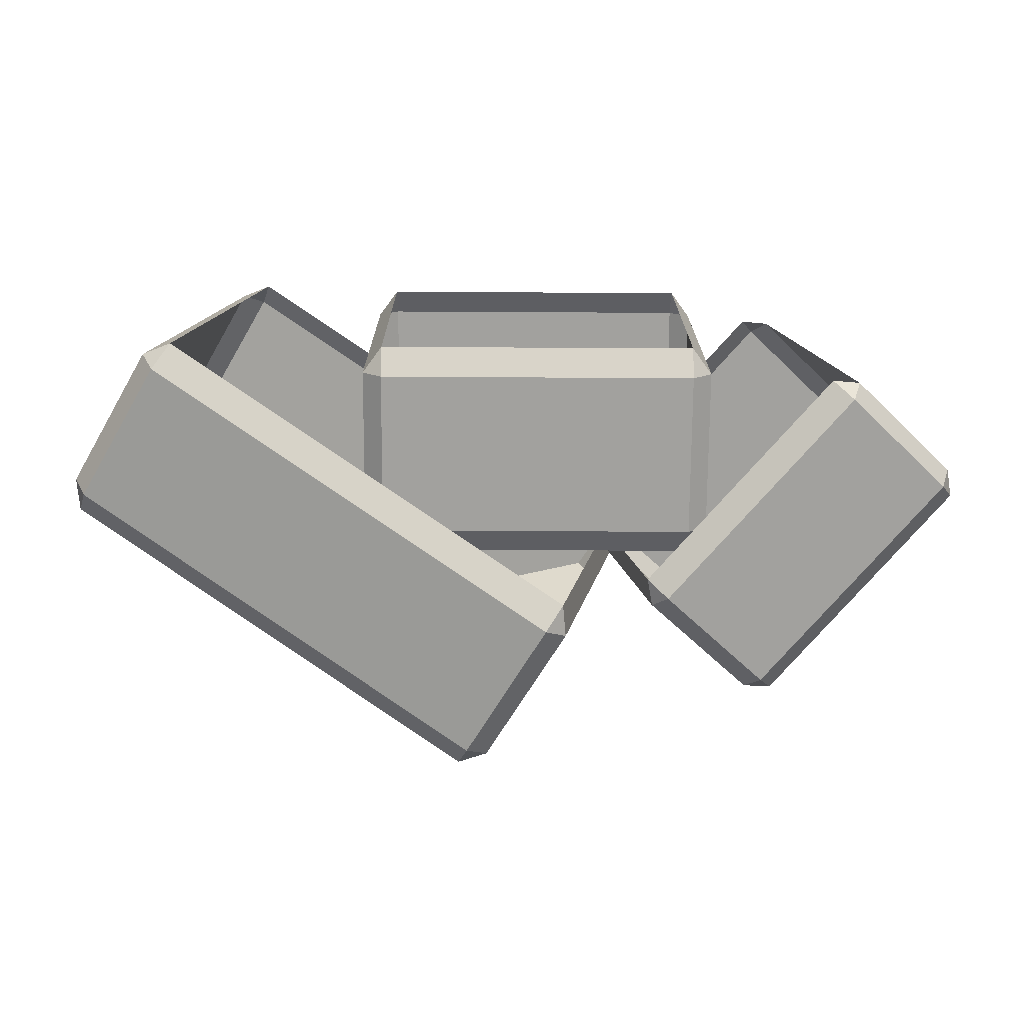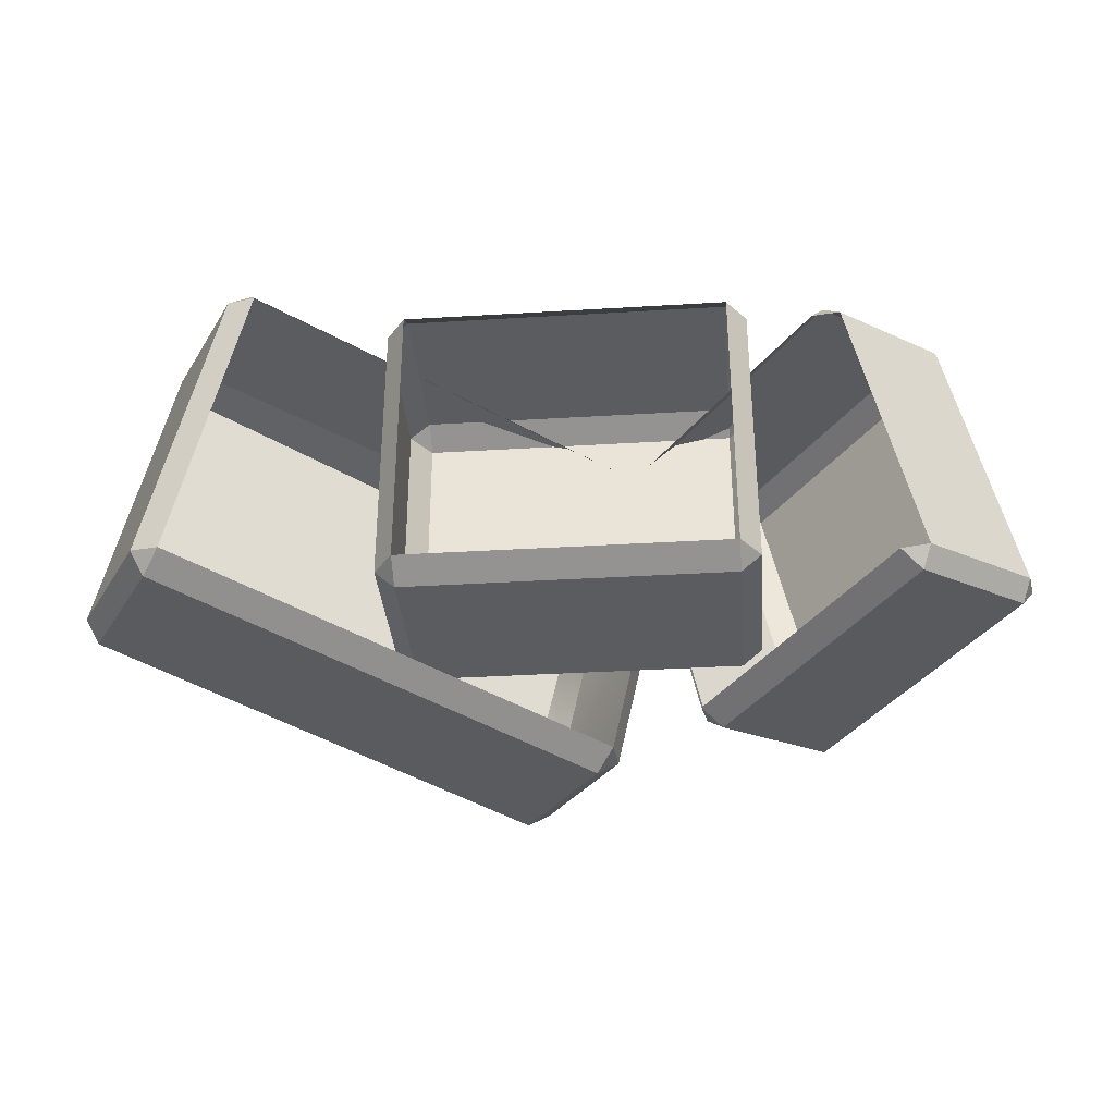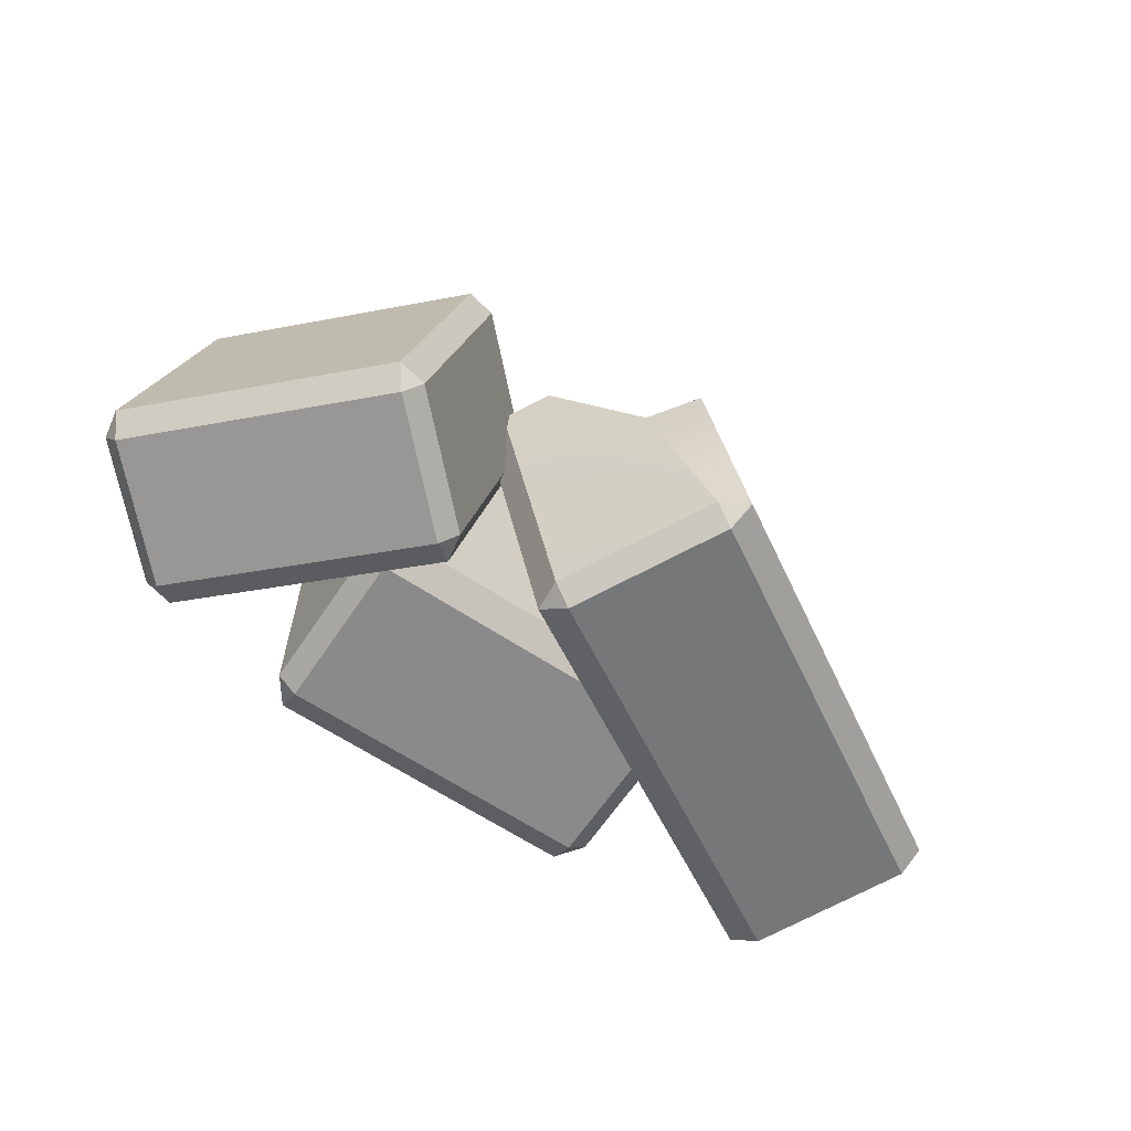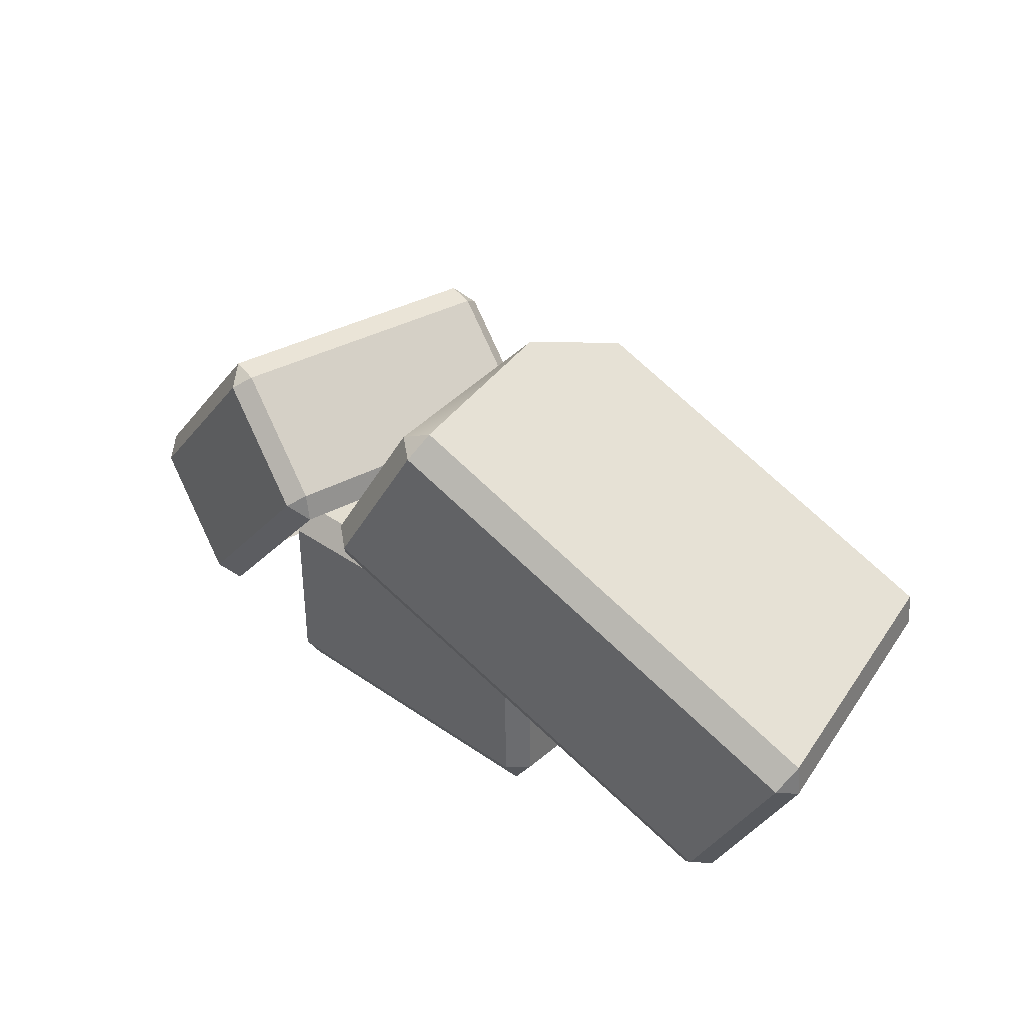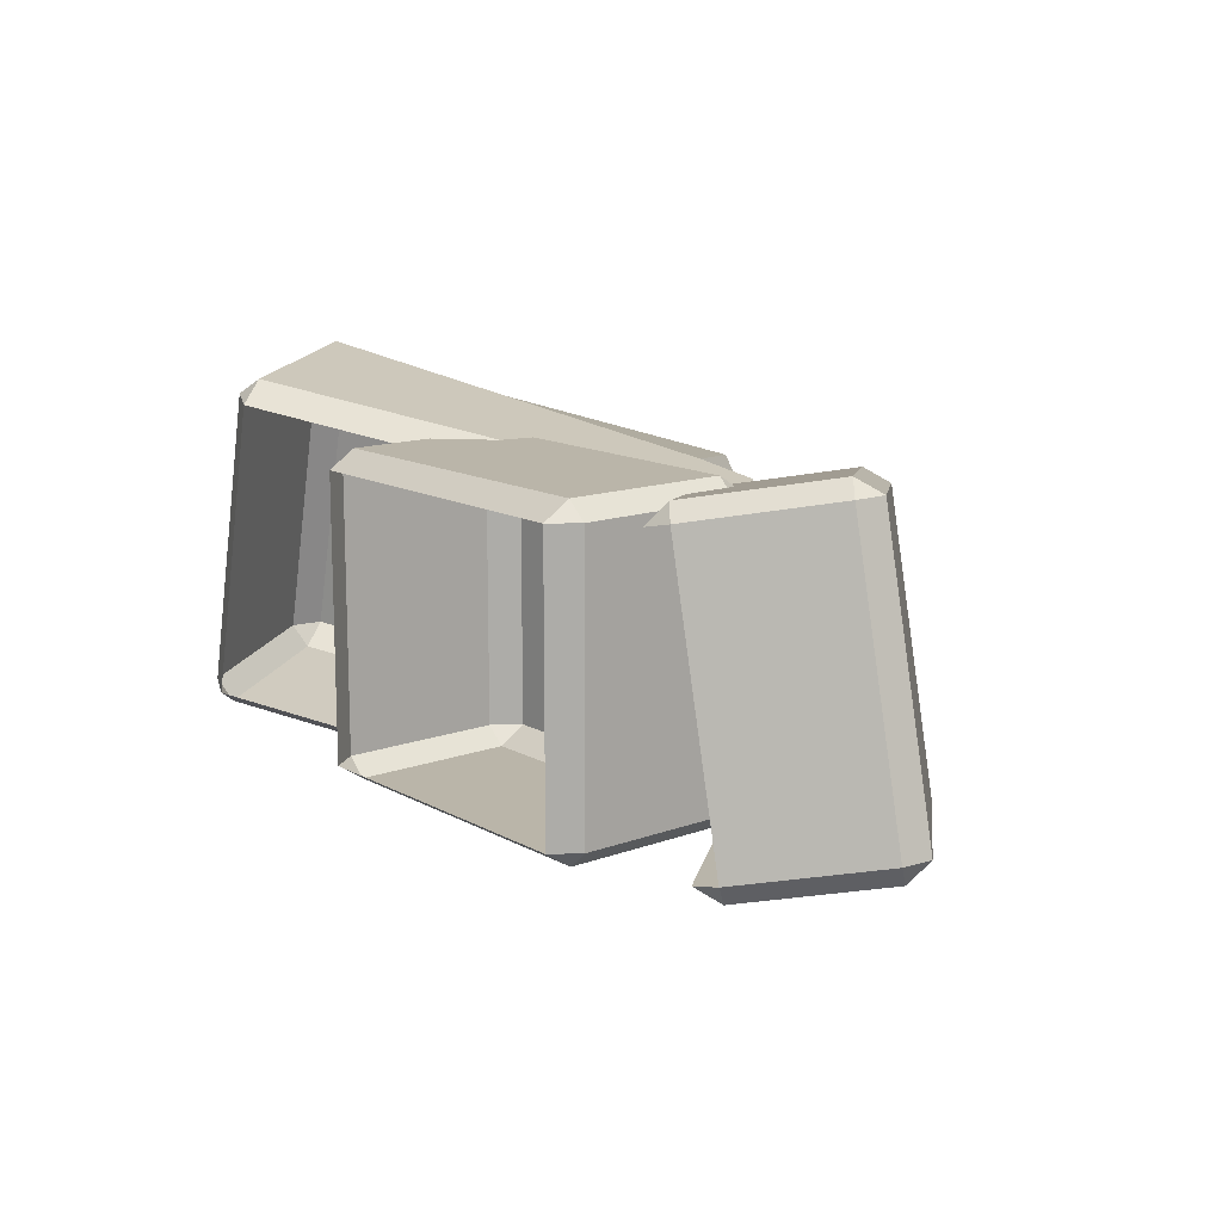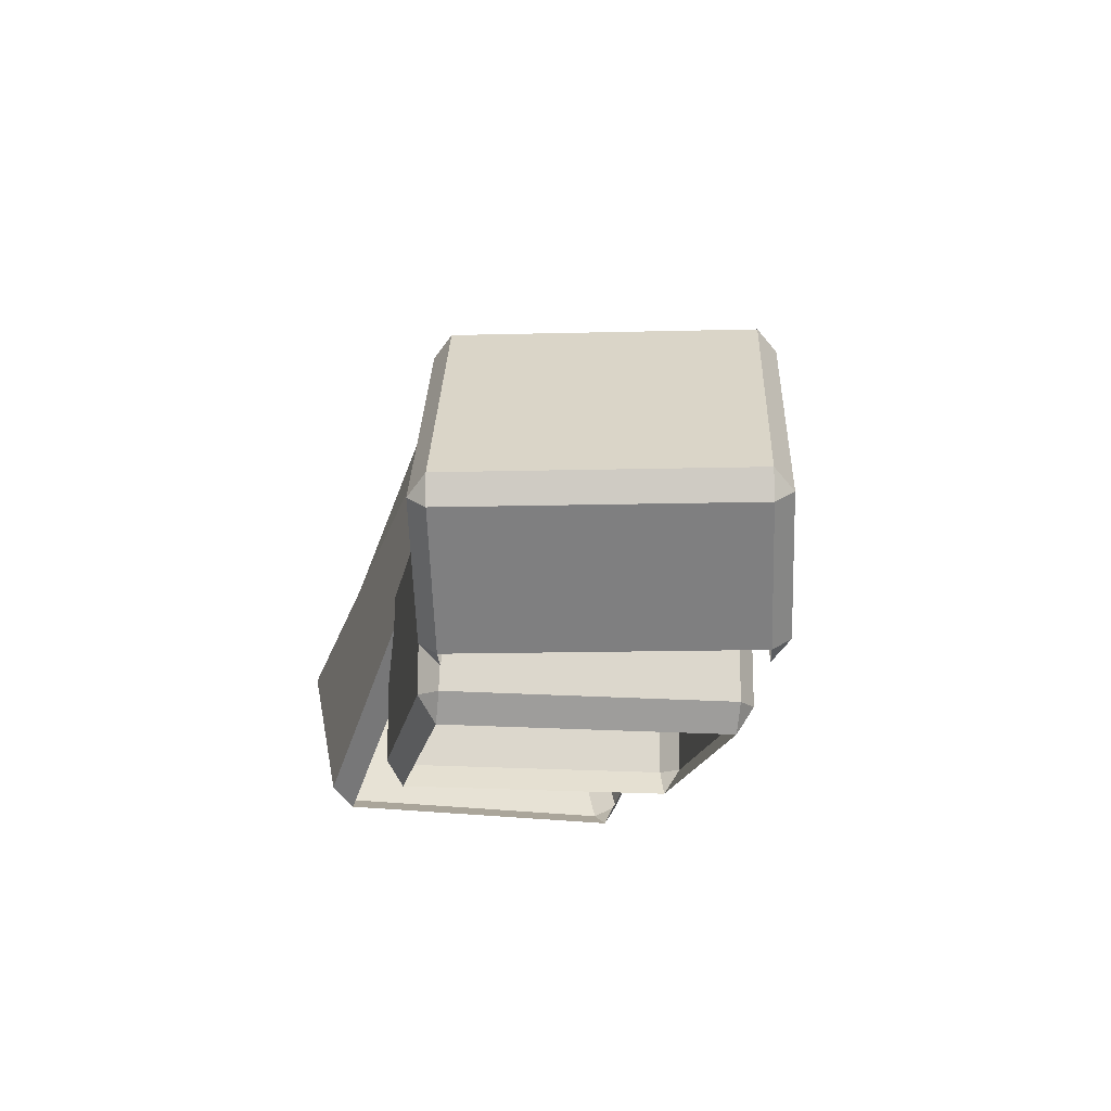
<metadata>
{"format":"obj","ext":"obj","renderer":"f3d","projection":"perspective","resolution":1024,"background":"white","views":[{"elev":-72.1,"azim":-0.3,"up":"+Z"},{"elev":-34.4,"azim":4.7,"up":"+Z"},{"elev":-63.6,"azim":146.2,"up":"+Z"},{"elev":36.3,"azim":-137.8,"up":"+Y"},{"elev":13.6,"azim":50.6,"up":"+Z"},{"elev":-16.6,"azim":80.6,"up":"+Y"}]}
</metadata>
<code>
g futurecastle_obj_wall4
v -0.8104 0.01051 0.3204
v -0.8554 0.07227 0.3204
v -0.8104 0.07226 0.3605
v -0.8554 0.07226 -0.3267
v -0.8104 0.01051 -0.3267
v -0.8104 0.07226 -0.3667
v -0.08161 0.07226 -0.3667
v -0.08161 0.01051 -0.3267
v -0.03662 0.07226 -0.3267
v -0.08161 0.01051 0.3204
v -0.08161 0.07226 0.3605
v -0.03662 0.07227 0.3204
v -0.8104 0.4493 0.3605
v -0.8554 0.4493 0.3204
v -0.8104 0.5111 0.3204
v -0.03662 0.4493 0.3204
v -0.08161 0.4493 0.3605
v -0.08161 0.5111 0.3204
v -0.08161 0.4493 -0.3667
v -0.03662 0.4493 -0.3267
v -0.08161 0.5111 -0.3267
v -0.8554 0.4493 -0.3267
v -0.8104 0.4493 -0.3667
v -0.8104 0.5111 -0.3267
v -1.163 0.01728 0.4164
v -1.231 0.04745 0.4314
v -1.184 0.0704 0.4671
v -1.383 0.04745 -0.2577
v -1.314 0.01728 -0.2727
v -1.354 0.0704 -0.3099
v -0.422 0.6501 -0.5145
v -0.3816 0.597 -0.4773
v -0.3746 0.673 -0.4788
v -0.2304 0.597 0.2118
v -0.2515 0.6501 0.2625
v -0.2234 0.673 0.2102
v -1.372 0.3947 0.5083
v -1.419 0.3718 0.4726
v -1.412 0.4478 0.4711
v -0.6099 0.9744 -0.4733
v -0.5624 0.9973 -0.4376
v -0.631 1.028 -0.4226
v -1.57 0.3718 -0.2164
v -1.542 0.3947 -0.2687
v -1.563 0.4478 -0.218
v -0.3196 0.5554 0.2401
v -0.3076 0.6216 0.2427
v -0.2898 0.5929 0.289
v -0.1667 0.6216 -0.4055
v -0.1787 0.5554 -0.4081
v -0.1313 0.5929 -0.4402
v 0.3 0.1268 -0.3464
v 0.2526 0.08943 -0.3143
v 0.3178 0.09806 -0.3002
v 0.1117 0.08943 0.3339
v 0.1415 0.1268 0.3827
v 0.1769 0.09806 0.3481
v -0.05423 0.8212 0.3402
v -0.07206 0.85 0.2939
v -0.006841 0.8586 0.3081
v 0.4125 0.3264 0.3993
v 0.3771 0.3552 0.434
v 0.4245 0.3926 0.4019
v 0.5356 0.3552 -0.2952
v 0.5534 0.3264 -0.2489
v 0.5654 0.3926 -0.2463
v 0.06886 0.85 -0.3543
v 0.1043 0.8212 -0.389
v 0.1341 0.8586 -0.3401
v -0.8104 0.5111 0.3204
v -0.8104 0.5111 -0.3267
v -0.08161 0.5111 -0.3267
v -0.08161 0.5111 0.3204
v -0.8104 0.07226 0.3605
v -0.8104 0.4493 0.3605
v -0.08161 0.4493 0.3605
v -0.08161 0.07226 0.3605
v -0.03662 0.07227 0.3204
v -0.03662 0.4493 0.3204
v -0.03662 0.4493 -0.3267
v -0.03662 0.07226 -0.3267
v -0.08161 0.07226 -0.3667
v -0.08161 0.4493 -0.3667
v -0.8104 0.4493 -0.3667
v -0.8104 0.07226 -0.3667
v -0.8554 0.07226 -0.3267
v -0.8554 0.4493 -0.3267
v -0.8554 0.4493 0.3204
v -0.8554 0.07227 0.3204
v -0.8104 0.01051 0.3204
v -0.8104 0.01051 -0.3267
v -0.8554 0.07226 -0.3267
v -0.8554 0.07227 0.3204
v -0.8104 0.01051 -0.3267
v -0.08161 0.01051 -0.3267
v -0.08161 0.07226 -0.3667
v -0.8104 0.07226 -0.3667
v -0.08161 0.01051 -0.3267
v -0.08161 0.01051 0.3204
v -0.03662 0.07227 0.3204
v -0.03662 0.07226 -0.3267
v -0.08161 0.01051 0.3204
v -0.8104 0.01051 0.3204
v -0.8104 0.07226 0.3605
v -0.08161 0.07226 0.3605
v -0.8104 0.5111 0.3204
v -0.08161 0.5111 0.3204
v -0.08161 0.4493 0.3605
v -0.8104 0.4493 0.3605
v -0.08161 0.5111 0.3204
v -0.08161 0.5111 -0.3267
v -0.03662 0.4493 -0.3267
v -0.03662 0.4493 0.3204
v -0.08161 0.5111 -0.3267
v -0.8104 0.5111 -0.3267
v -0.8104 0.4493 -0.3667
v -0.08161 0.4493 -0.3667
v -0.8104 0.5111 -0.3267
v -0.8104 0.5111 0.3204
v -0.8554 0.4493 0.3204
v -0.8554 0.4493 -0.3267
v -0.08161 0.07226 0.3605
v -0.08161 0.4493 0.3605
v -0.03662 0.4493 0.3204
v -0.03662 0.07227 0.3204
v -0.8104 0.4493 0.3605
v -0.8104 0.07226 0.3605
v -0.8554 0.07227 0.3204
v -0.8554 0.4493 0.3204
v -0.03662 0.07226 -0.3267
v -0.03662 0.4493 -0.3267
v -0.08161 0.4493 -0.3667
v -0.08161 0.07226 -0.3667
v -0.8104 0.07226 -0.3667
v -0.8104 0.4493 -0.3667
v -0.8554 0.4493 -0.3267
v -0.8554 0.07226 -0.3267
v -0.422 0.6501 -0.5145
v -0.6099 0.9744 -0.4733
v -1.542 0.3947 -0.2687
v -1.354 0.0704 -0.3099
v -1.383 0.04745 -0.2577
v -1.57 0.3718 -0.2164
v -1.419 0.3718 0.4726
v -1.231 0.04745 0.4314
v -1.163 0.01728 0.4164
v -1.314 0.01728 -0.2727
v -1.383 0.04745 -0.2577
v -1.231 0.04745 0.4314
v -1.314 0.01728 -0.2727
v -0.3816 0.597 -0.4773
v -0.422 0.6501 -0.5145
v -1.354 0.0704 -0.3099
v -0.3816 0.597 -0.4773
v -0.2304 0.597 0.2118
v -0.2234 0.673 0.2102
v -0.3746 0.673 -0.4788
v -0.2304 0.597 0.2118
v -1.163 0.01728 0.4164
v -1.184 0.0704 0.4671
v -0.2515 0.6501 0.2625
v -0.631 1.028 -0.4226
v -1.563 0.4478 -0.218
v -1.542 0.3947 -0.2687
v -0.6099 0.9744 -0.4733
v -1.563 0.4478 -0.218
v -1.412 0.4478 0.4711
v -1.419 0.3718 0.4726
v -1.57 0.3718 -0.2164
v -1.372 0.3947 0.5083
v -1.184 0.0704 0.4671
v -1.231 0.04745 0.4314
v -1.419 0.3718 0.4726
v -0.3746 0.673 -0.4788
v -0.5624 0.9973 -0.4376
v -0.6099 0.9744 -0.4733
v -0.422 0.6501 -0.5145
v -1.354 0.0704 -0.3099
v -1.542 0.3947 -0.2687
v -1.57 0.3718 -0.2164
v -1.383 0.04745 -0.2577
v -0.006841 0.8586 0.3081
v 0.1341 0.8586 -0.3401
v 0.5654 0.3926 -0.2463
v 0.4245 0.3926 0.4019
v -0.2898 0.5929 0.289
v -0.05423 0.8212 0.3402
v 0.3771 0.3552 0.434
v 0.1415 0.1268 0.3827
v 0.1769 0.09806 0.3481
v 0.4125 0.3264 0.3993
v 0.5534 0.3264 -0.2489
v 0.3178 0.09806 -0.3002
v 0.3 0.1268 -0.3464
v 0.5356 0.3552 -0.2952
v 0.1043 0.8212 -0.389
v -0.1313 0.5929 -0.4402
v -0.1667 0.6216 -0.4055
v 0.06886 0.85 -0.3543
v -0.07206 0.85 0.2939
v -0.3076 0.6216 0.2427
v -0.3196 0.5554 0.2401
v -0.1787 0.5554 -0.4081
v -0.1667 0.6216 -0.4055
v -0.3076 0.6216 0.2427
v -0.1787 0.5554 -0.4081
v 0.2526 0.08943 -0.3143
v 0.3 0.1268 -0.3464
v -0.1313 0.5929 -0.4402
v 0.1117 0.08943 0.3339
v -0.3196 0.5554 0.2401
v -0.2898 0.5929 0.289
v 0.1415 0.1268 0.3827
v -0.006841 0.8586 0.3081
v 0.4245 0.3926 0.4019
v 0.3771 0.3552 0.434
v -0.05423 0.8212 0.3402
v 0.4245 0.3926 0.4019
v 0.5654 0.3926 -0.2463
v 0.5534 0.3264 -0.2489
v 0.4125 0.3264 0.3993
v 0.5654 0.3926 -0.2463
v 0.1341 0.8586 -0.3401
v 0.1043 0.8212 -0.389
v 0.5356 0.3552 -0.2952
v 0.1341 0.8586 -0.3401
v -0.006841 0.8586 0.3081
v -0.07206 0.85 0.2939
v 0.06886 0.85 -0.3543
v 0.1415 0.1268 0.3827
v 0.3771 0.3552 0.434
v 0.4125 0.3264 0.3993
v 0.1769 0.09806 0.3481
v -0.05423 0.8212 0.3402
v -0.2898 0.5929 0.289
v -0.3076 0.6216 0.2427
v -0.07206 0.85 0.2939
v 0.3178 0.09806 -0.3002
v 0.5534 0.3264 -0.2489
v 0.5356 0.3552 -0.2952
v 0.3 0.1268 -0.3464
v -0.1313 0.5929 -0.4402
v 0.1043 0.8212 -0.389
v 0.06886 0.85 -0.3543
v -0.1667 0.6216 -0.4055
v -0.5314 1.028 0.03122
v -0.6076 0.9431 0.2789
v -1.412 0.4478 0.4711
v -1.563 0.4478 -0.218
v -0.631 1.028 -0.4226
v -1.412 0.4478 0.4711
v -0.6076 0.9431 0.2789
v -0.5485 0.8138 0.2912
v -1.372 0.3947 0.5083
v -0.3186 0.7589 0.2848
v -0.2515 0.6501 0.2625
v -1.184 0.0704 0.4671
v -0.5485 0.8138 0.2912
v -1.372 0.3947 0.5083
v -0.2515 0.6501 0.2625
v -0.3186 0.7589 0.2848
v -0.2856 0.7734 0.2315
v -0.2234 0.673 0.2102
v -0.4509 0.9243 0.01272
v -0.5485 0.8138 0.2912
v -0.6076 0.9431 0.2789
v -0.5314 1.028 0.03122
v -0.2856 0.7734 0.2315
v -0.3186 0.7589 0.2848
v -0.5485 0.8138 0.2912
v -0.4509 0.9243 0.01272
v -0.2234 0.673 0.2102
v -0.5624 0.9973 -0.4376
v -0.3746 0.673 -0.4788
v -0.2856 0.7734 0.2315
v -0.4509 0.9243 0.01272
v -0.5314 1.028 0.03122
v -0.5624 0.9973 -0.4376
v -0.631 1.028 -0.4226
g futurecastle_obj_wall4_0
f 3 2 1
f 6 5 4
f 9 8 7
f 12 11 10
f 15 14 13
f 18 17 16
f 21 20 19
f 24 23 22
f 27 26 25
f 30 29 28
f 33 32 31
f 36 35 34
f 39 38 37
f 42 41 40
f 45 44 43
f 48 47 46
f 51 50 49
f 54 53 52
f 57 56 55
f 60 59 58
f 63 62 61
f 66 65 64
f 69 68 67
f 72 71 70
f 73 72 70
f 76 75 74
f 77 76 74
f 80 79 78
f 81 80 78
f 84 83 82
f 85 84 82
f 88 87 86
f 89 88 86
f 92 91 90
f 93 92 90
f 96 95 94
f 97 96 94
f 100 99 98
f 101 100 98
f 104 103 102
f 105 104 102
f 108 107 106
f 109 108 106
f 112 111 110
f 113 112 110
f 116 115 114
f 117 116 114
f 120 119 118
f 121 120 118
f 124 123 122
f 125 124 122
f 128 127 126
f 129 128 126
f 132 131 130
f 133 132 130
f 136 135 134
f 137 136 134
f 140 139 138
f 141 140 138
f 144 143 142
f 145 144 142
f 148 147 146
f 149 148 146
f 152 151 150
f 153 152 150
f 156 155 154
f 157 156 154
f 160 159 158
f 161 160 158
f 164 163 162
f 165 164 162
f 168 167 166
f 169 168 166
f 172 171 170
f 173 172 170
f 176 175 174
f 177 176 174
f 180 179 178
f 181 180 178
f 184 183 182
f 185 184 182
f 188 187 186
f 189 188 186
f 192 191 190
f 193 192 190
f 196 195 194
f 197 196 194
f 200 199 198
f 201 200 198
f 204 203 202
f 205 204 202
f 208 207 206
f 209 208 206
f 212 211 210
f 213 212 210
f 216 215 214
f 217 216 214
f 220 219 218
f 221 220 218
f 224 223 222
f 225 224 222
f 228 227 226
f 229 228 226
f 232 231 230
f 233 232 230
f 236 235 234
f 237 236 234
f 240 239 238
f 241 240 238
f 244 243 242
f 245 244 242
f 248 247 246
f 249 248 246
f 250 249 246
f 253 252 251
f 254 253 251
f 257 256 255
f 255 258 257
f 258 259 257
f 262 261 260
f 263 262 260
f 266 265 264
f 267 266 264
f 270 269 268
f 271 270 268
f 274 273 272
f 272 273 275
f 273 276 275
f 278 277 276
f 279 277 278

</code>
